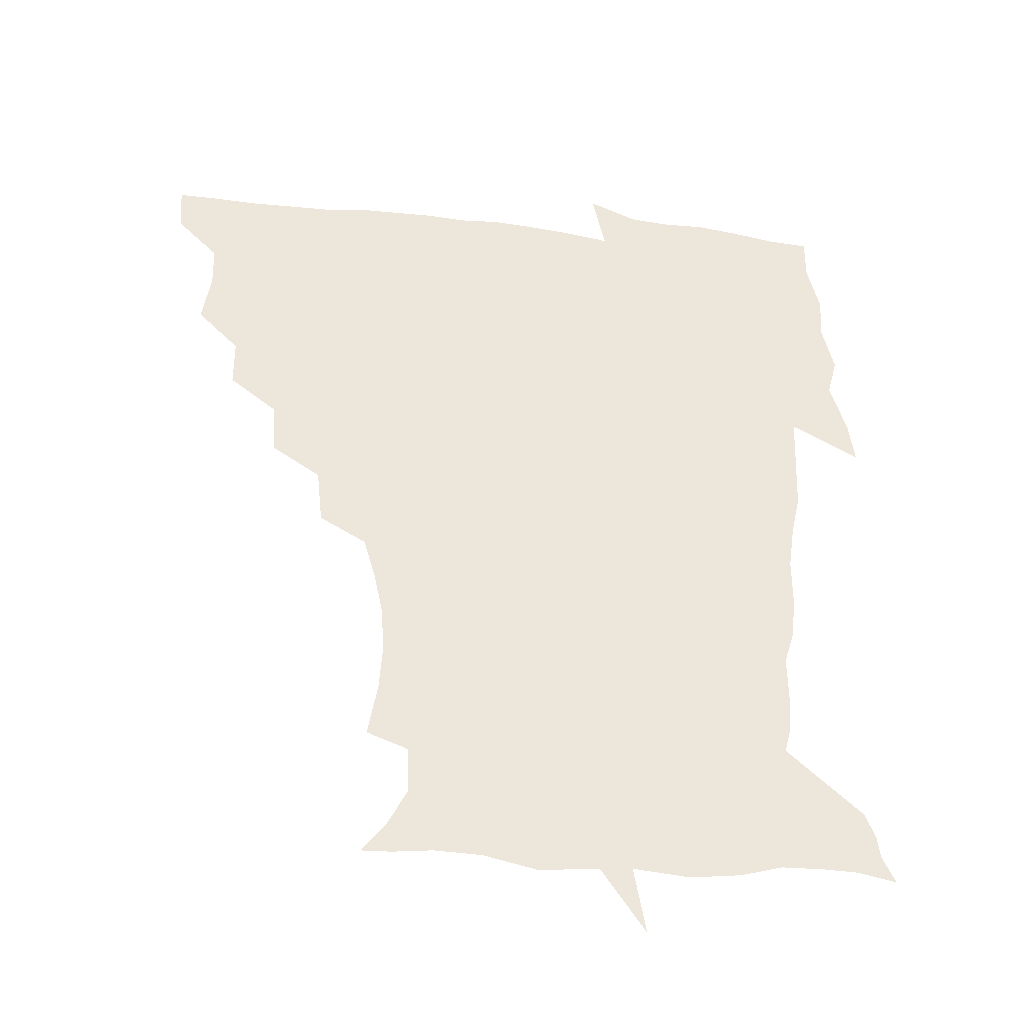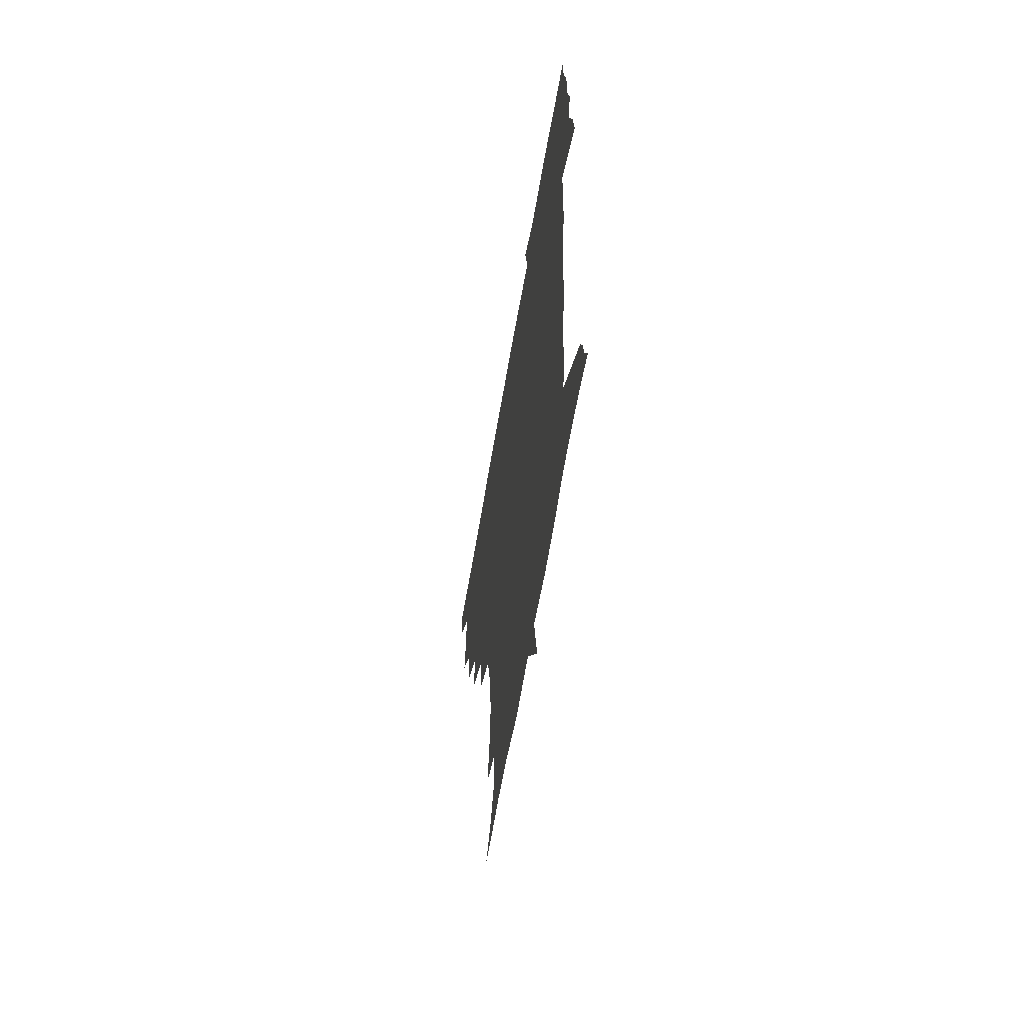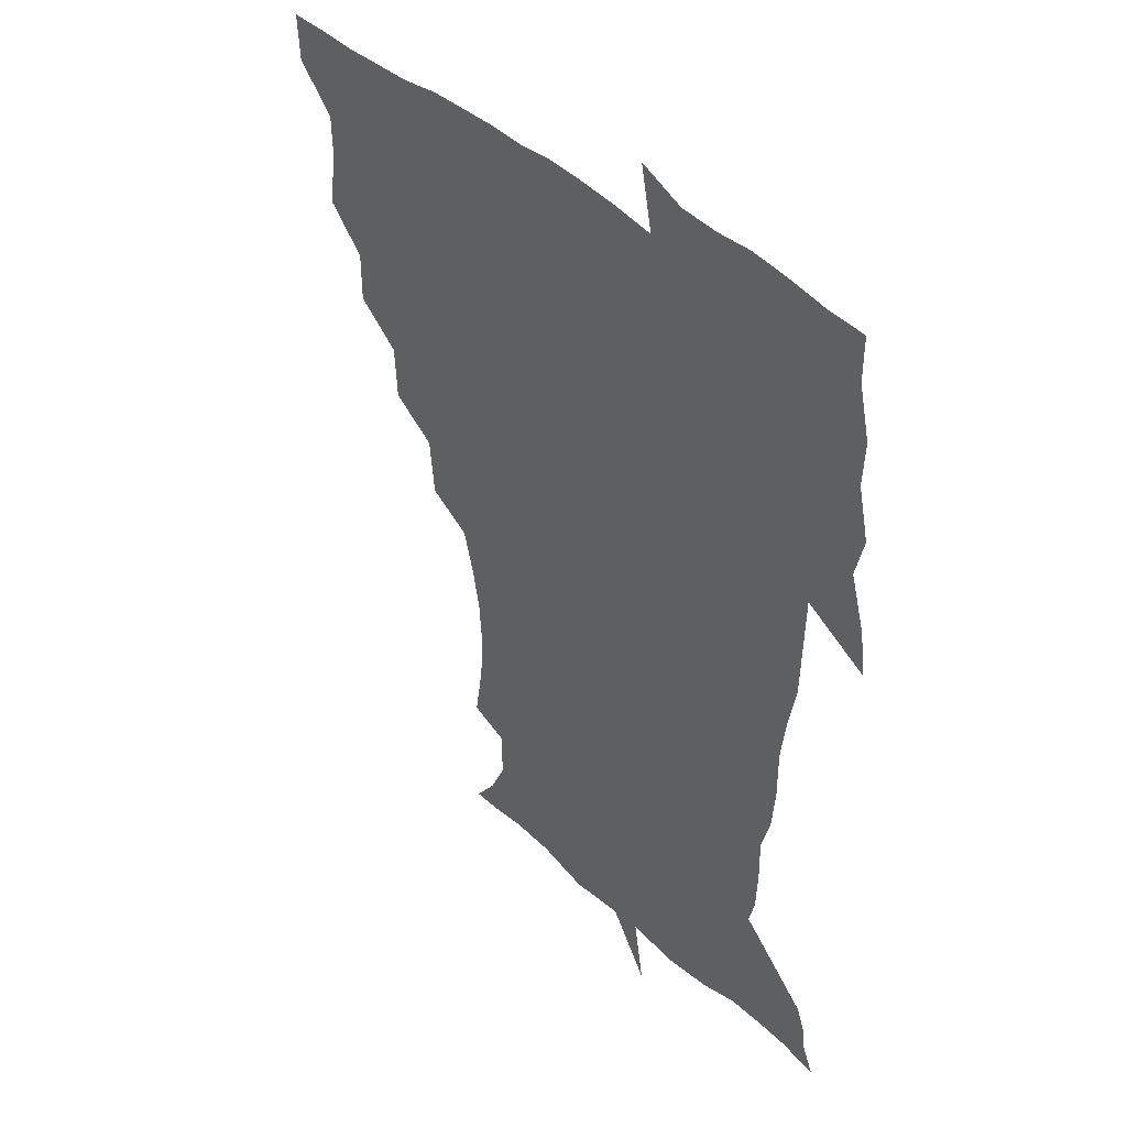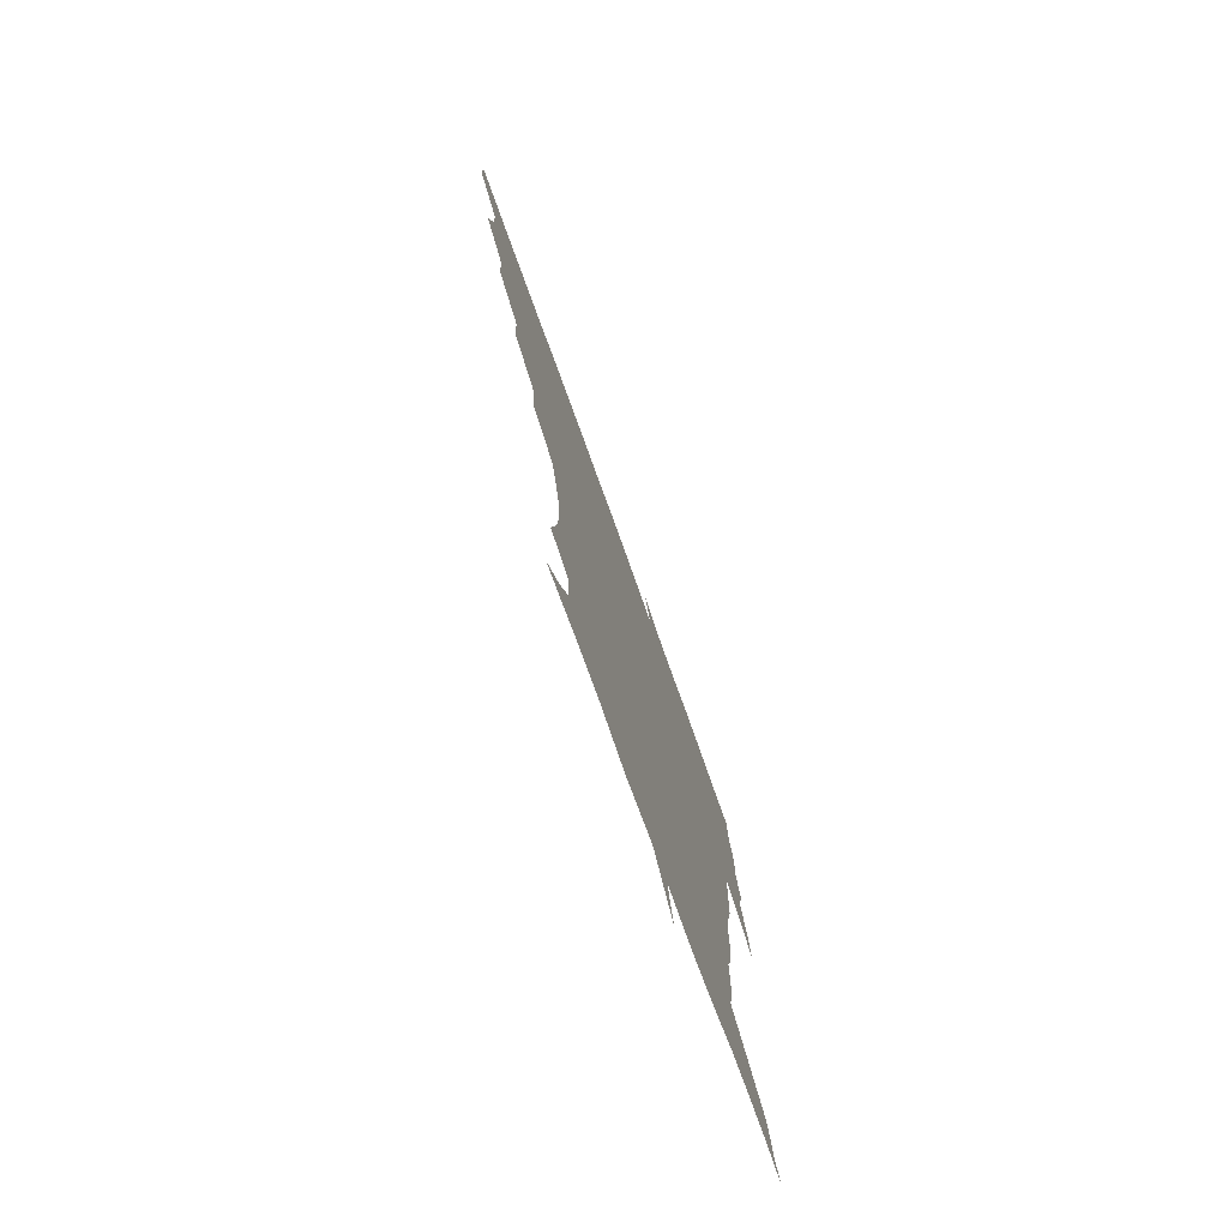
<metadata>
{"format":"obj","ext":"obj","renderer":"f3d","projection":"perspective","resolution":1024,"background":"white","views":[{"elev":-39.3,"azim":-8.4,"up":"+Y"},{"elev":-62.0,"azim":80.4,"up":"+Y"},{"elev":40.2,"azim":49.4,"up":"+Y"},{"elev":-77.3,"azim":-70.1,"up":"+Y"}]}
</metadata>
<code>
v 452 449.7 0
v 450.9 466.7 0
v 464.6 399 0
v 467.7 418.4 0
v 467.2 434.4 0
v 467.2 449.4 0
v 466 466.7 0
v 479.9 365.6 0
v 479.9 383.7 0
v 483.8 404.5 0
v 483.3 419.9 0
v 482.6 435.2 0
v 481.9 450.7 0
v 481.5 466.3 0
v 498.4 332.6 0
v 497.2 352.1 0
v 499.1 373.5 0
v 500.1 391.3 0
v 499.6 406.4 0
v 499 421 0
v 498.6 435.5 0
v 498.2 449.8 0
v 496.7 466.8 0
v 518.2 300.3 0
v 516 321.1 0
v 515.7 342.9 0
v 514.2 359.2 0
v 515.6 378.2 0
v 514.1 391.7 0
v 514.1 406.9 0
v 513.7 421.4 0
v 513.2 435.8 0
v 512.5 450.3 0
v 511.7 467.3 0
v 539.2 205.8 0
v 542.7 226.1 0
v 543.8 243.1 0
v 542.6 259.7 0
v 539.4 275.1 0
v 535 290.7 0
v 532.4 310.9 0
v 530.9 329 0
v 530.7 347.8 0
v 529.8 362.8 0
v 529.7 378.5 0
v 529.4 393.1 0
v 528.8 407.3 0
v 528.4 421.7 0
v 527.8 436.2 0
v 527.1 451.2 0
v 526.5 469.5 0
v 538.8 158 0
v 547.6 169.3 0
v 554.4 183 0
v 554.1 200.1 0
v 554.2 218.9 0
v 555 235.9 0
v 554.3 251.5 0
v 552.5 266.1 0
v 549.9 280.9 0
v 547.6 298.5 0
v 545.9 315.6 0
v 545.3 333.2 0
v 544.6 348.1 0
v 544.3 364.3 0
v 544.9 380.4 0
v 543.9 393.6 0
v 544.6 408.2 0
v 543.4 422 0
v 543 436.1 0
v 541.9 452.1 0
v 540.9 469.9 0
v 549.7 158.5 0
v 561.8 175.3 0
v 565.1 190.4 0
v 566.5 209.4 0
v 565.7 223.1 0
v 566.6 242.4 0
v 565.9 258 0
v 565 274.4 0
v 562.1 285.7 0
v 560.7 302.9 0
v 559.8 319.5 0
v 559.2 333.7 0
v 559.4 351.6 0
v 558.7 365.5 0
v 558.8 380.5 0
v 557.9 393.3 0
v 558.7 408.3 0
v 558.1 422 0
v 557.7 436.1 0
v 556.9 451.3 0
v 555.1 470.3 0
v 563.7 160.2 0
v 574.7 178.2 0
v 578.2 197.1 0
v 578.5 213.4 0
v 578.6 229.7 0
v 578.5 245.5 0
v 577.8 261.1 0
v 577 276.4 0
v 575.3 290.2 0
v 574.2 306 0
v 573.3 318.5 0
v 573.5 336.8 0
v 573.2 351.8 0
v 572.7 365.3 0
v 572.9 380.9 0
v 573.2 394.8 0
v 573 408.5 0
v 572.3 422.4 0
v 572.3 436.2 0
v 571.8 450.4 0
v 569.6 469.6 0
v 580.6 159.8 0
v 589.3 181.1 0
v 590.9 198 0
v 591.1 214.3 0
v 590.8 228.9 0
v 590 246.6 0
v 589.9 261.6 0
v 589.8 278.4 0
v 588.5 291.6 0
v 587.5 305.8 0
v 587.3 320.8 0
v 587.3 338.5 0
v 587.3 353.2 0
v 587.3 366.6 0
v 587.1 380.2 0
v 587.5 395.1 0
v 587.2 408.7 0
v 587.5 422.5 0
v 587.2 436.1 0
v 586 451.4 0
v 583.7 470.8 0
v 600 155.6 0
v 603.3 180.3 0
v 603.9 200 0
v 603.9 215.7 0
v 603.8 232.1 0
v 603.1 244.7 0
v 602 261.5 0
v 602.4 279.8 0
v 601.8 293.1 0
v 601.3 307.1 0
v 601.3 323.4 0
v 601.2 338.5 0
v 601.2 351.8 0
v 601.3 366.7 0
v 601.7 381.5 0
v 601.8 395.3 0
v 601.9 409 0
v 602.1 422.7 0
v 601.5 437 0
v 600.4 452.7 0
v 598.4 470.1 0
v 621 158 0
v 617.5 183.4 0
v 616.8 201 0
v 616.6 218.7 0
v 616.5 232.8 0
v 616.3 247.1 0
v 615.4 260.4 0
v 614.8 279.9 0
v 614.9 294.1 0
v 615 308.7 0
v 614.8 323.8 0
v 614.9 339.3 0
v 615.1 352.1 0
v 615.5 368.6 0
v 615.6 381.7 0
v 615.9 396.4 0
v 616.3 409.4 0
v 616.7 422.8 0
v 616.3 437.2 0
v 615.5 452.4 0
v 613.9 468.7 0
v 636.7 134.6 0
v 632.5 159 0
v 631.4 181.2 0
v 629.8 201 0
v 629 217.9 0
v 628.8 234 0
v 628.9 248.9 0
v 628.7 262.3 0
v 627.7 280.2 0
v 628 293.9 0
v 628.1 310.6 0
v 628.5 324 0
v 628.6 338.4 0
v 628.9 353.4 0
v 628.9 369.1 0
v 629.5 381.7 0
v 629.7 395.6 0
v 630.2 409.5 0
v 630.5 423.1 0
v 631.5 436.7 0
v 631.9 450.5 0
v 630.9 466.4 0
v 626.2 489 0
v 652.6 157.3 0
v 645.7 182.3 0
v 643.1 200.2 0
v 641.8 216.3 0
v 641 232.6 0
v 641 248.9 0
v 641.3 262.8 0
v 640.6 279.6 0
v 641.5 293 0
v 641.8 307.9 0
v 642.2 322.3 0
v 642.7 336.7 0
v 642.5 353.4 0
v 642.7 368 0
v 643.2 381.5 0
v 644 394.5 0
v 644 409.6 0
v 644.6 422.7 0
v 645.5 437.1 0
v 645.7 450.7 0
v 645.5 465.2 0
v 643.7 481.7 0
v 670.7 159.7 0
v 661 181 0
v 656.7 198.4 0
v 653.9 215.9 0
v 653.5 230.2 0
v 653 247.2 0
v 653.6 261.6 0
v 654.1 276 0
v 654.6 291 0
v 655.3 305.4 0
v 656.1 319.8 0
v 656.6 334.6 0
v 656.2 351.8 0
v 656.4 367.1 0
v 657 381.2 0
v 657.3 396.4 0
v 657.7 409.9 0
v 658.5 423.8 0
v 659 437.2 0
v 659.6 450.6 0
v 659.8 464.8 0
v 658.5 480.7 0
v 685.4 164.1 0
v 675.3 181 0
v 670.9 196.1 0
v 666.9 212.3 0
v 665.2 227.7 0
v 665.2 243.2 0
v 666.1 257.3 0
v 666.9 272 0
v 667.9 286.8 0
v 668.4 302.2 0
v 668.5 319.4 0
v 669.8 333.7 0
v 671.3 348.2 0
v 670.9 364.9 0
v 670.2 381.7 0
v 670.5 395.9 0
v 671.1 409.6 0
v 671.5 424 0
v 672.4 437.2 0
v 673.2 450.6 0
v 674.1 464.2 0
v 673.2 481.4 0
v 699.6 164.5 0
v 689.7 179.4 0
v 686.8 191 0
v 679.8 208.6 0
v 677.3 221.8 0
v 677.9 236 0
v 677.9 252 0
v 678.9 266.7 0
v 681.6 279.7 0
v 681.5 297.1 0
v 682.9 312.3 0
v 685 327.1 0
v 686.1 343.5 0
v 685.4 361.8 0
v 684.4 379.6 0
v 684.7 393.8 0
v 684 409.1 0
v 684.8 422.8 0
v 685.2 437.1 0
v 686.6 450.1 0
v 687.9 463.5 0
v 688.6 479.7 0
v 712.2 164.3 0
v 705 176.3 0
v 701.4 186.8 0
v 698.1 197.5 0
v 690.4 212.7 0
v 692.9 222 0
v 693.7 236.1 0
v 693.6 252.9 0
v 697.4 265.5 0
v 698.9 281.1 0
v 699 299.1 0
v 701.2 315.3 0
v 704.6 331.1 0
v 705.3 350.1 0
v 706 370.2 0
v 701.5 388.6 0
v 699.8 404.7 0
v 697.9 421.3 0
v 698.5 435.2 0
v 699.2 449.2 0
v 701.8 462.6 0
v 704 477.2 0
v 725.9 161.6 0
v 721.4 171.5 0
v 720.6 179.1 0
v 717 188.2 0
v 730.6 356.9 0
v 728.5 372.9 0
v 722.7 392.3 0
v 726.5 407 0
v 722.3 425.4 0
v 723.3 441.5 0
v 718.9 460.3 0
v 719 476.4 0
v 721 496 0
f 5 6 1
f 1 6 2
f 6 7 2
f 9 10 3
f 3 10 4
f 10 11 4
f 4 11 5
f 11 12 5
f 5 12 6
f 12 13 6
f 6 13 7
f 13 14 7
f 16 17 8
f 8 17 9
f 17 18 9
f 9 18 10
f 18 19 10
f 10 19 11
f 19 20 11
f 11 20 12
f 20 21 12
f 12 21 13
f 21 22 13
f 13 22 14
f 22 23 14
f 25 26 15
f 15 26 16
f 26 27 16
f 16 27 17
f 27 28 17
f 17 28 18
f 28 29 18
f 18 29 19
f 29 30 19
f 19 30 20
f 30 31 20
f 20 31 21
f 31 32 21
f 21 32 22
f 32 33 22
f 22 33 23
f 33 34 23
f 40 41 24
f 24 41 25
f 41 42 25
f 25 42 26
f 42 43 26
f 26 43 27
f 43 44 27
f 27 44 28
f 44 45 28
f 28 45 29
f 45 46 29
f 29 46 30
f 46 47 30
f 30 47 31
f 47 48 31
f 31 48 32
f 48 49 32
f 32 49 33
f 49 50 33
f 33 50 34
f 50 51 34
f 55 56 35
f 35 56 36
f 56 57 36
f 36 57 37
f 57 58 37
f 37 58 38
f 58 59 38
f 38 59 39
f 59 60 39
f 39 60 40
f 60 61 40
f 40 61 41
f 61 62 41
f 41 62 42
f 62 63 42
f 42 63 43
f 63 64 43
f 43 64 44
f 64 65 44
f 44 65 45
f 65 66 45
f 45 66 46
f 66 67 46
f 46 67 47
f 67 68 47
f 47 68 48
f 68 69 48
f 48 69 49
f 69 70 49
f 49 70 50
f 70 71 50
f 50 71 51
f 71 72 51
f 52 73 53
f 73 74 53
f 53 74 54
f 74 75 54
f 54 75 55
f 75 76 55
f 55 76 56
f 76 77 56
f 56 77 57
f 77 78 57
f 57 78 58
f 78 79 58
f 58 79 59
f 79 80 59
f 59 80 60
f 80 81 60
f 60 81 61
f 81 82 61
f 61 82 62
f 82 83 62
f 62 83 63
f 83 84 63
f 63 84 64
f 84 85 64
f 64 85 65
f 85 86 65
f 65 86 66
f 86 87 66
f 66 87 67
f 87 88 67
f 67 88 68
f 88 89 68
f 68 89 69
f 89 90 69
f 69 90 70
f 90 91 70
f 70 91 71
f 91 92 71
f 71 92 72
f 92 93 72
f 73 94 74
f 94 95 74
f 74 95 75
f 95 96 75
f 75 96 76
f 96 97 76
f 76 97 77
f 97 98 77
f 77 98 78
f 98 99 78
f 78 99 79
f 99 100 79
f 79 100 80
f 100 101 80
f 80 101 81
f 101 102 81
f 81 102 82
f 102 103 82
f 82 103 83
f 103 104 83
f 83 104 84
f 104 105 84
f 84 105 85
f 105 106 85
f 85 106 86
f 106 107 86
f 86 107 87
f 107 108 87
f 87 108 88
f 108 109 88
f 88 109 89
f 109 110 89
f 89 110 90
f 110 111 90
f 90 111 91
f 111 112 91
f 91 112 92
f 112 113 92
f 92 113 93
f 113 114 93
f 94 115 95
f 115 116 95
f 95 116 96
f 116 117 96
f 96 117 97
f 117 118 97
f 97 118 98
f 118 119 98
f 98 119 99
f 119 120 99
f 99 120 100
f 120 121 100
f 100 121 101
f 121 122 101
f 101 122 102
f 122 123 102
f 102 123 103
f 123 124 103
f 103 124 104
f 124 125 104
f 104 125 105
f 125 126 105
f 105 126 106
f 126 127 106
f 106 127 107
f 127 128 107
f 107 128 108
f 128 129 108
f 108 129 109
f 129 130 109
f 109 130 110
f 130 131 110
f 110 131 111
f 131 132 111
f 111 132 112
f 132 133 112
f 112 133 113
f 133 134 113
f 113 134 114
f 134 135 114
f 115 136 116
f 136 137 116
f 116 137 117
f 137 138 117
f 117 138 118
f 138 139 118
f 118 139 119
f 139 140 119
f 119 140 120
f 140 141 120
f 120 141 121
f 141 142 121
f 121 142 122
f 142 143 122
f 122 143 123
f 143 144 123
f 123 144 124
f 144 145 124
f 124 145 125
f 145 146 125
f 125 146 126
f 146 147 126
f 126 147 127
f 147 148 127
f 127 148 128
f 148 149 128
f 128 149 129
f 149 150 129
f 129 150 130
f 150 151 130
f 130 151 131
f 151 152 131
f 131 152 132
f 152 153 132
f 132 153 133
f 153 154 133
f 133 154 134
f 154 155 134
f 134 155 135
f 155 156 135
f 136 157 137
f 157 158 137
f 137 158 138
f 158 159 138
f 138 159 139
f 159 160 139
f 139 160 140
f 160 161 140
f 140 161 141
f 161 162 141
f 141 162 142
f 162 163 142
f 142 163 143
f 163 164 143
f 143 164 144
f 164 165 144
f 144 165 145
f 165 166 145
f 145 166 146
f 166 167 146
f 146 167 147
f 167 168 147
f 147 168 148
f 168 169 148
f 148 169 149
f 169 170 149
f 149 170 150
f 170 171 150
f 150 171 151
f 171 172 151
f 151 172 152
f 172 173 152
f 152 173 153
f 173 174 153
f 153 174 154
f 174 175 154
f 154 175 155
f 175 176 155
f 155 176 156
f 176 177 156
f 178 179 157
f 157 179 158
f 179 180 158
f 158 180 159
f 180 181 159
f 159 181 160
f 181 182 160
f 160 182 161
f 182 183 161
f 161 183 162
f 183 184 162
f 162 184 163
f 184 185 163
f 163 185 164
f 185 186 164
f 164 186 165
f 186 187 165
f 165 187 166
f 187 188 166
f 166 188 167
f 188 189 167
f 167 189 168
f 189 190 168
f 168 190 169
f 190 191 169
f 169 191 170
f 191 192 170
f 170 192 171
f 192 193 171
f 171 193 172
f 193 194 172
f 172 194 173
f 194 195 173
f 173 195 174
f 195 196 174
f 174 196 175
f 196 197 175
f 175 197 176
f 197 198 176
f 176 198 177
f 198 199 177
f 179 201 180
f 201 202 180
f 180 202 181
f 202 203 181
f 181 203 182
f 203 204 182
f 182 204 183
f 204 205 183
f 183 205 184
f 205 206 184
f 184 206 185
f 206 207 185
f 185 207 186
f 207 208 186
f 186 208 187
f 208 209 187
f 187 209 188
f 209 210 188
f 188 210 189
f 210 211 189
f 189 211 190
f 211 212 190
f 190 212 191
f 212 213 191
f 191 213 192
f 213 214 192
f 192 214 193
f 214 215 193
f 193 215 194
f 215 216 194
f 194 216 195
f 216 217 195
f 195 217 196
f 217 218 196
f 196 218 197
f 218 219 197
f 197 219 198
f 219 220 198
f 198 220 199
f 220 221 199
f 199 221 200
f 221 222 200
f 201 223 202
f 223 224 202
f 202 224 203
f 224 225 203
f 203 225 204
f 225 226 204
f 204 226 205
f 226 227 205
f 205 227 206
f 227 228 206
f 206 228 207
f 228 229 207
f 207 229 208
f 229 230 208
f 208 230 209
f 230 231 209
f 209 231 210
f 231 232 210
f 210 232 211
f 232 233 211
f 211 233 212
f 233 234 212
f 212 234 213
f 234 235 213
f 213 235 214
f 235 236 214
f 214 236 215
f 236 237 215
f 215 237 216
f 237 238 216
f 216 238 217
f 238 239 217
f 217 239 218
f 239 240 218
f 218 240 219
f 240 241 219
f 219 241 220
f 241 242 220
f 220 242 221
f 242 243 221
f 221 243 222
f 243 244 222
f 223 245 224
f 245 246 224
f 224 246 225
f 246 247 225
f 225 247 226
f 247 248 226
f 226 248 227
f 248 249 227
f 227 249 228
f 249 250 228
f 228 250 229
f 250 251 229
f 229 251 230
f 251 252 230
f 230 252 231
f 252 253 231
f 231 253 232
f 253 254 232
f 232 254 233
f 254 255 233
f 233 255 234
f 255 256 234
f 234 256 235
f 256 257 235
f 235 257 236
f 257 258 236
f 236 258 237
f 258 259 237
f 237 259 238
f 259 260 238
f 238 260 239
f 260 261 239
f 239 261 240
f 261 262 240
f 240 262 241
f 262 263 241
f 241 263 242
f 263 264 242
f 242 264 243
f 264 265 243
f 243 265 244
f 265 266 244
f 245 267 246
f 267 268 246
f 246 268 247
f 268 269 247
f 247 269 248
f 269 270 248
f 248 270 249
f 270 271 249
f 249 271 250
f 271 272 250
f 250 272 251
f 272 273 251
f 251 273 252
f 273 274 252
f 252 274 253
f 274 275 253
f 253 275 254
f 275 276 254
f 254 276 255
f 276 277 255
f 255 277 256
f 277 278 256
f 256 278 257
f 278 279 257
f 257 279 258
f 279 280 258
f 258 280 259
f 280 281 259
f 259 281 260
f 281 282 260
f 260 282 261
f 282 283 261
f 261 283 262
f 283 284 262
f 262 284 263
f 284 285 263
f 263 285 264
f 285 286 264
f 264 286 265
f 286 287 265
f 265 287 266
f 287 288 266
f 267 289 268
f 289 290 268
f 268 290 269
f 290 291 269
f 269 291 270
f 291 292 270
f 270 292 271
f 292 293 271
f 271 293 272
f 293 294 272
f 272 294 273
f 294 295 273
f 273 295 274
f 295 296 274
f 274 296 275
f 296 297 275
f 275 297 276
f 297 298 276
f 276 298 277
f 298 299 277
f 277 299 278
f 299 300 278
f 278 300 279
f 300 301 279
f 279 301 280
f 301 302 280
f 280 302 281
f 302 303 281
f 281 303 282
f 303 304 282
f 282 304 283
f 304 305 283
f 283 305 284
f 305 306 284
f 284 306 285
f 306 307 285
f 285 307 286
f 307 308 286
f 286 308 287
f 308 309 287
f 287 309 288
f 309 310 288
f 289 311 290
f 311 312 290
f 290 312 291
f 312 313 291
f 291 313 292
f 313 314 292
f 292 314 293
f 303 315 304
f 315 316 304
f 304 316 305
f 316 317 305
f 305 317 306
f 317 318 306
f 306 318 307
f 318 319 307
f 307 319 308
f 319 320 308
f 308 320 309
f 320 321 309
f 309 321 310
f 321 322 310

</code>
